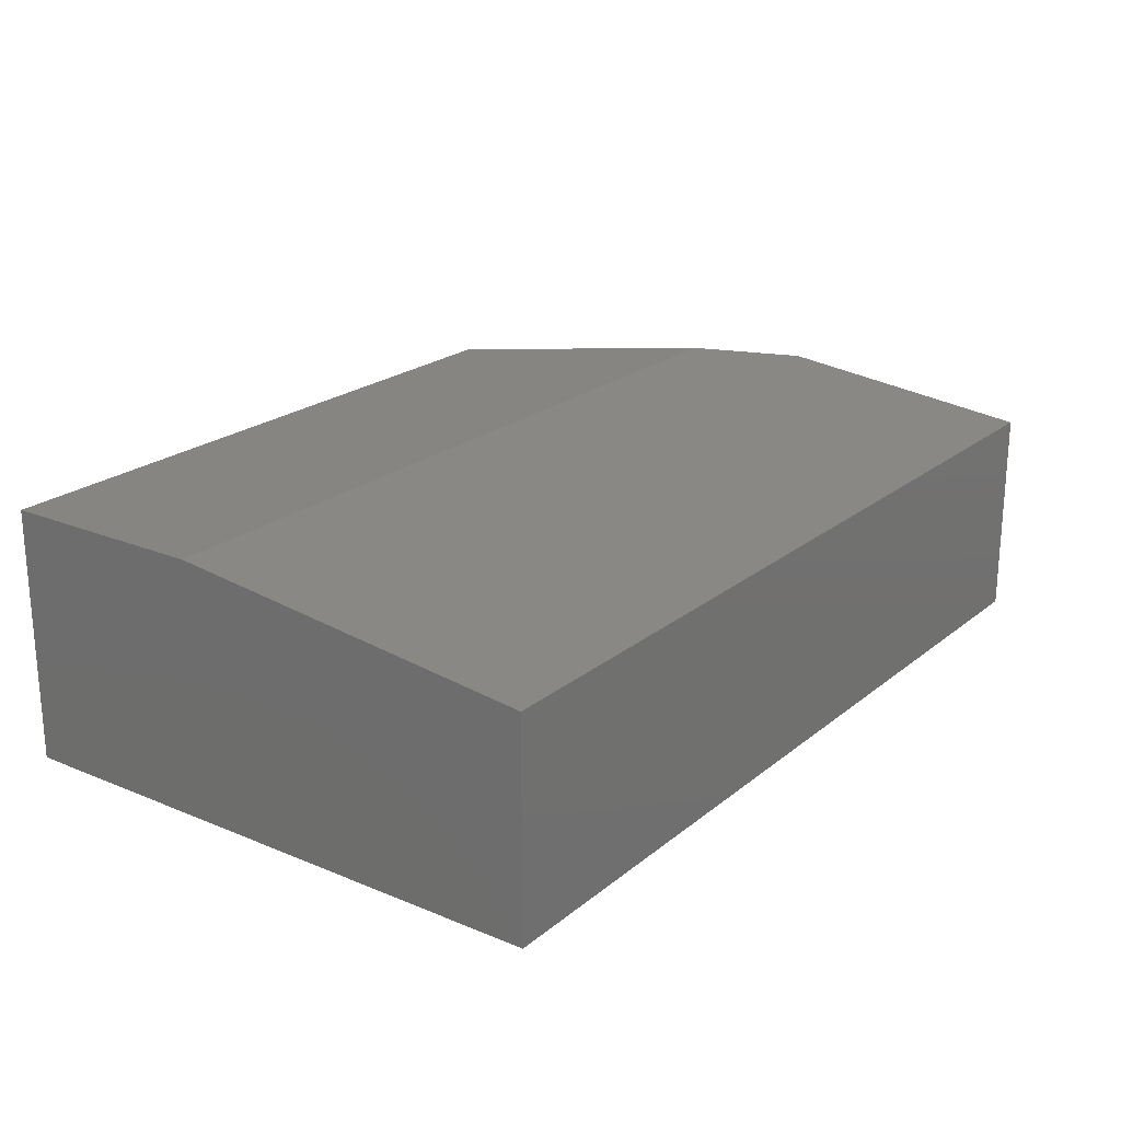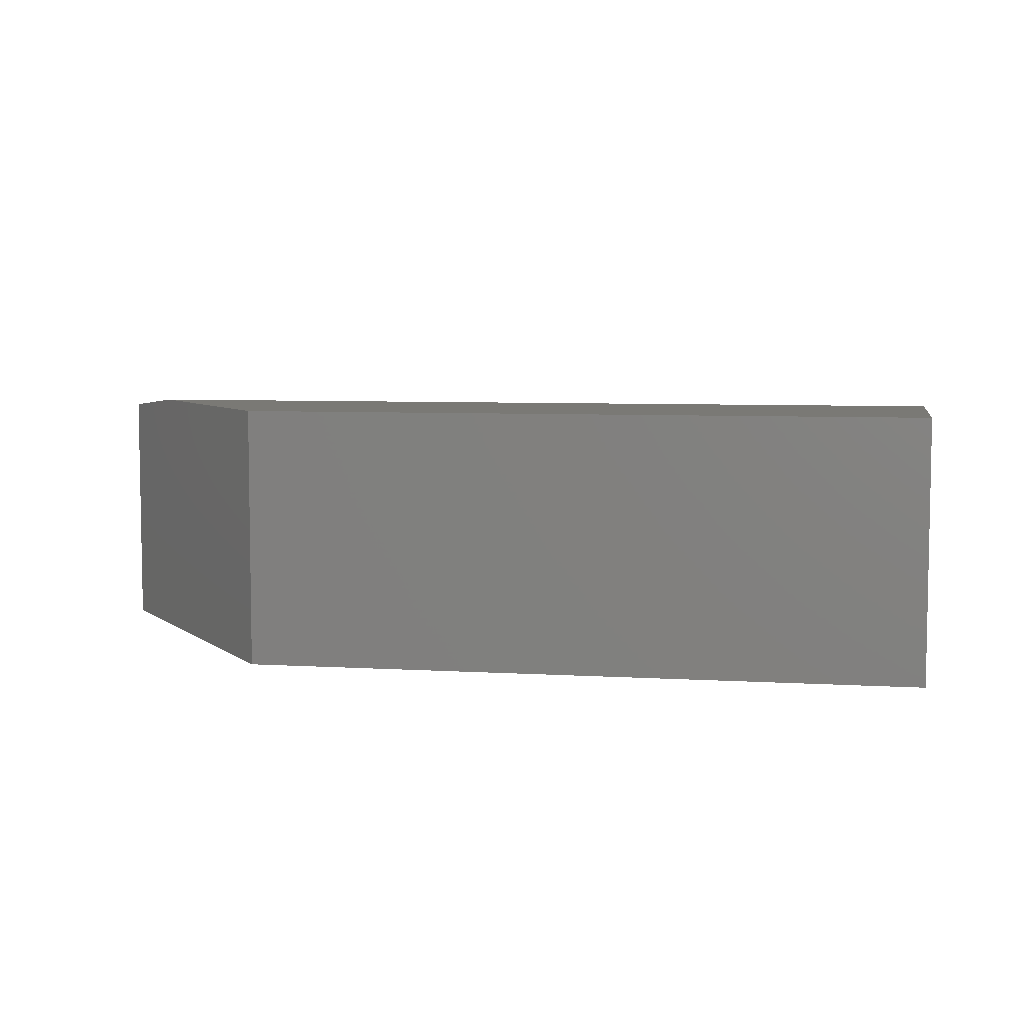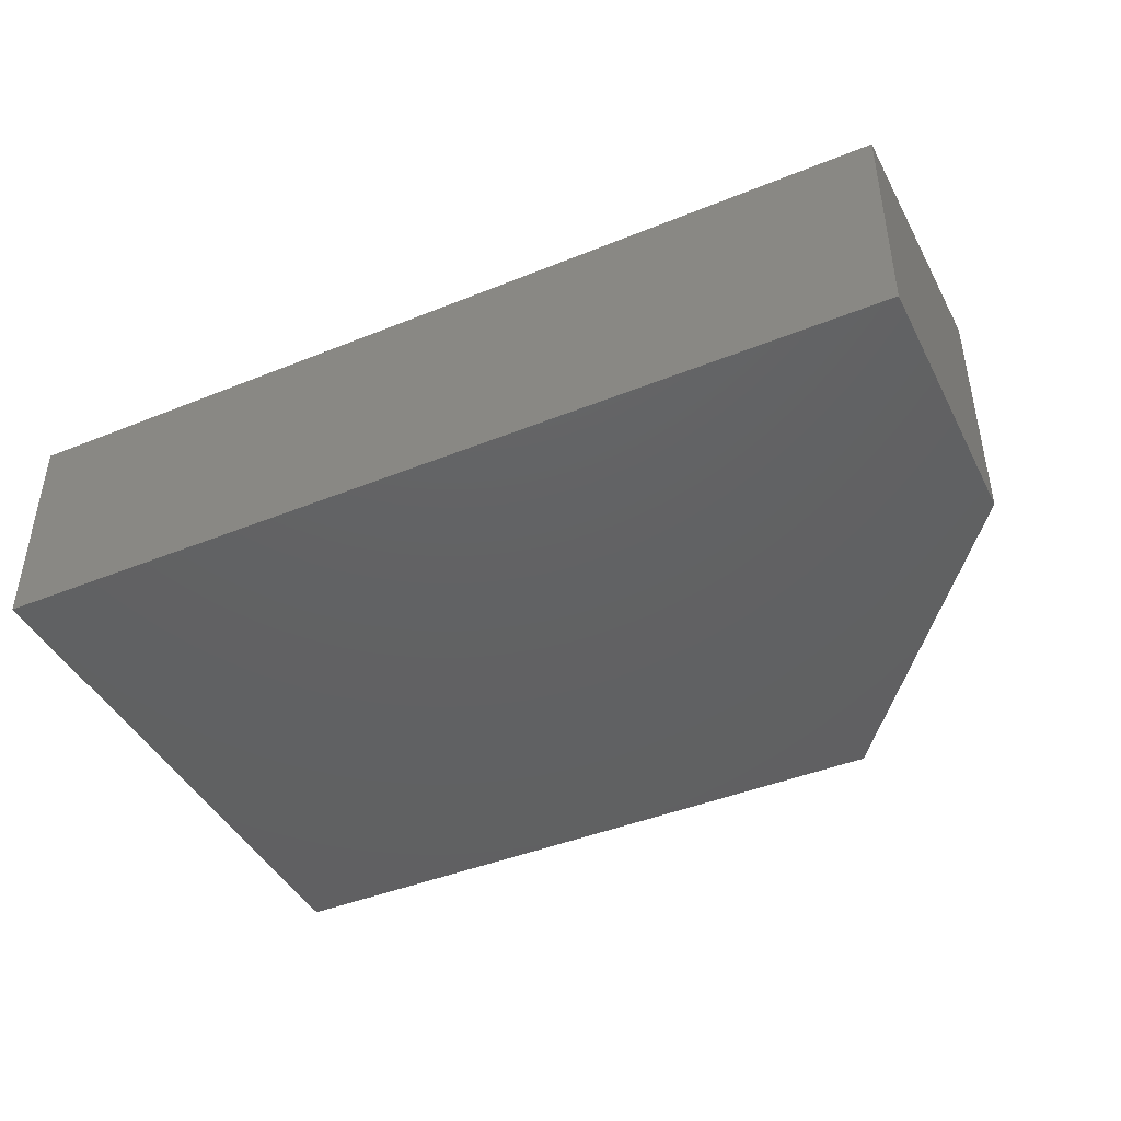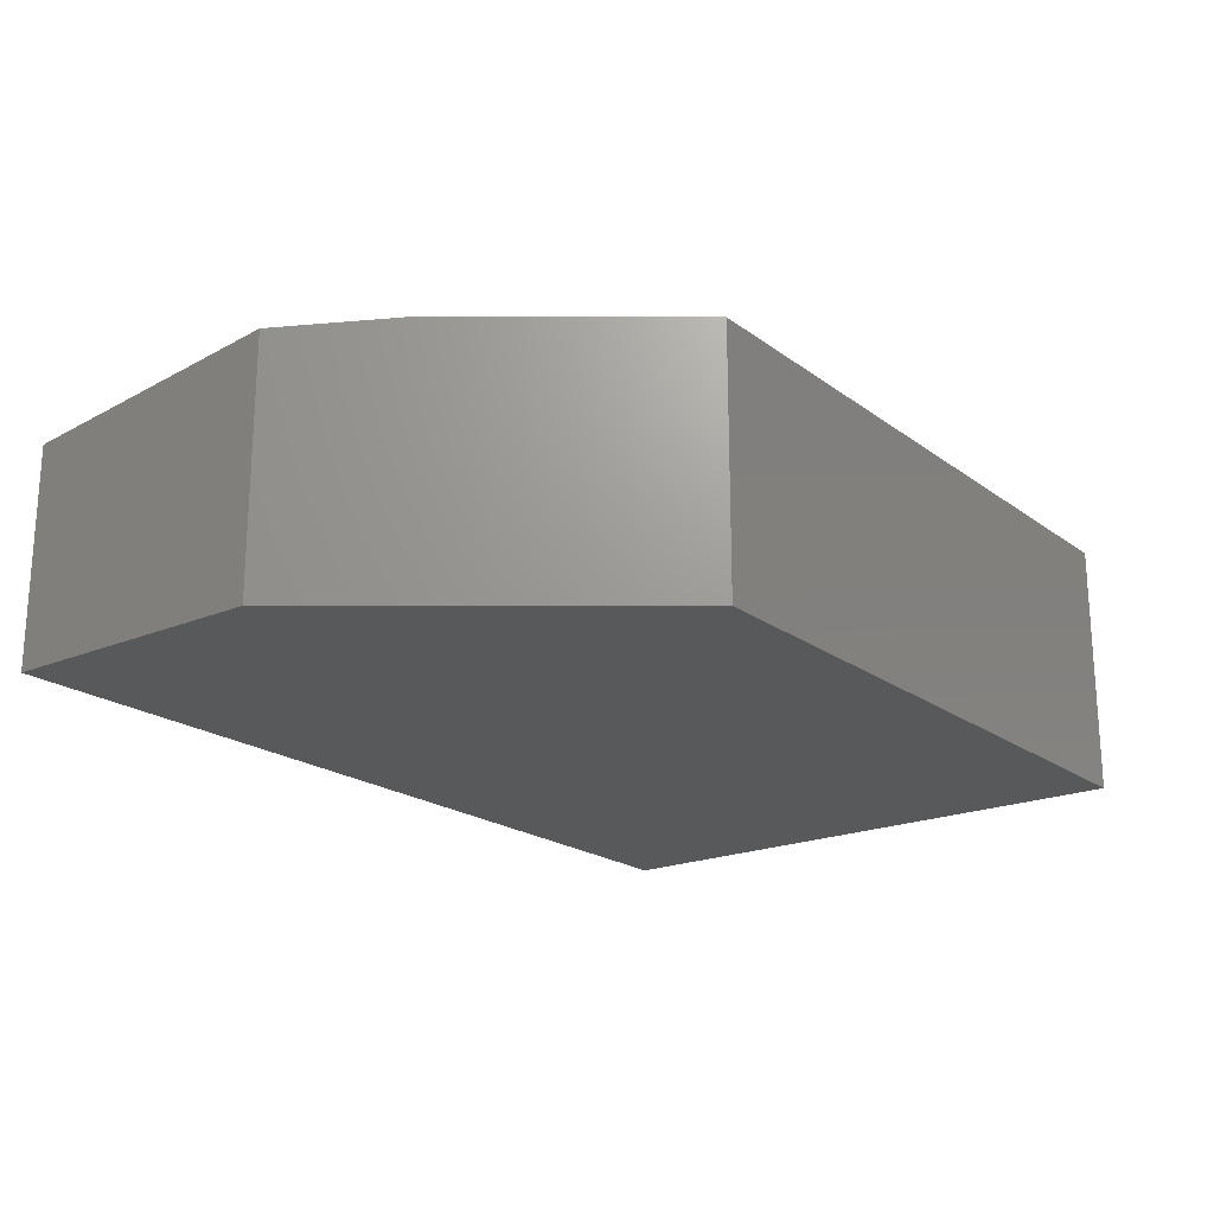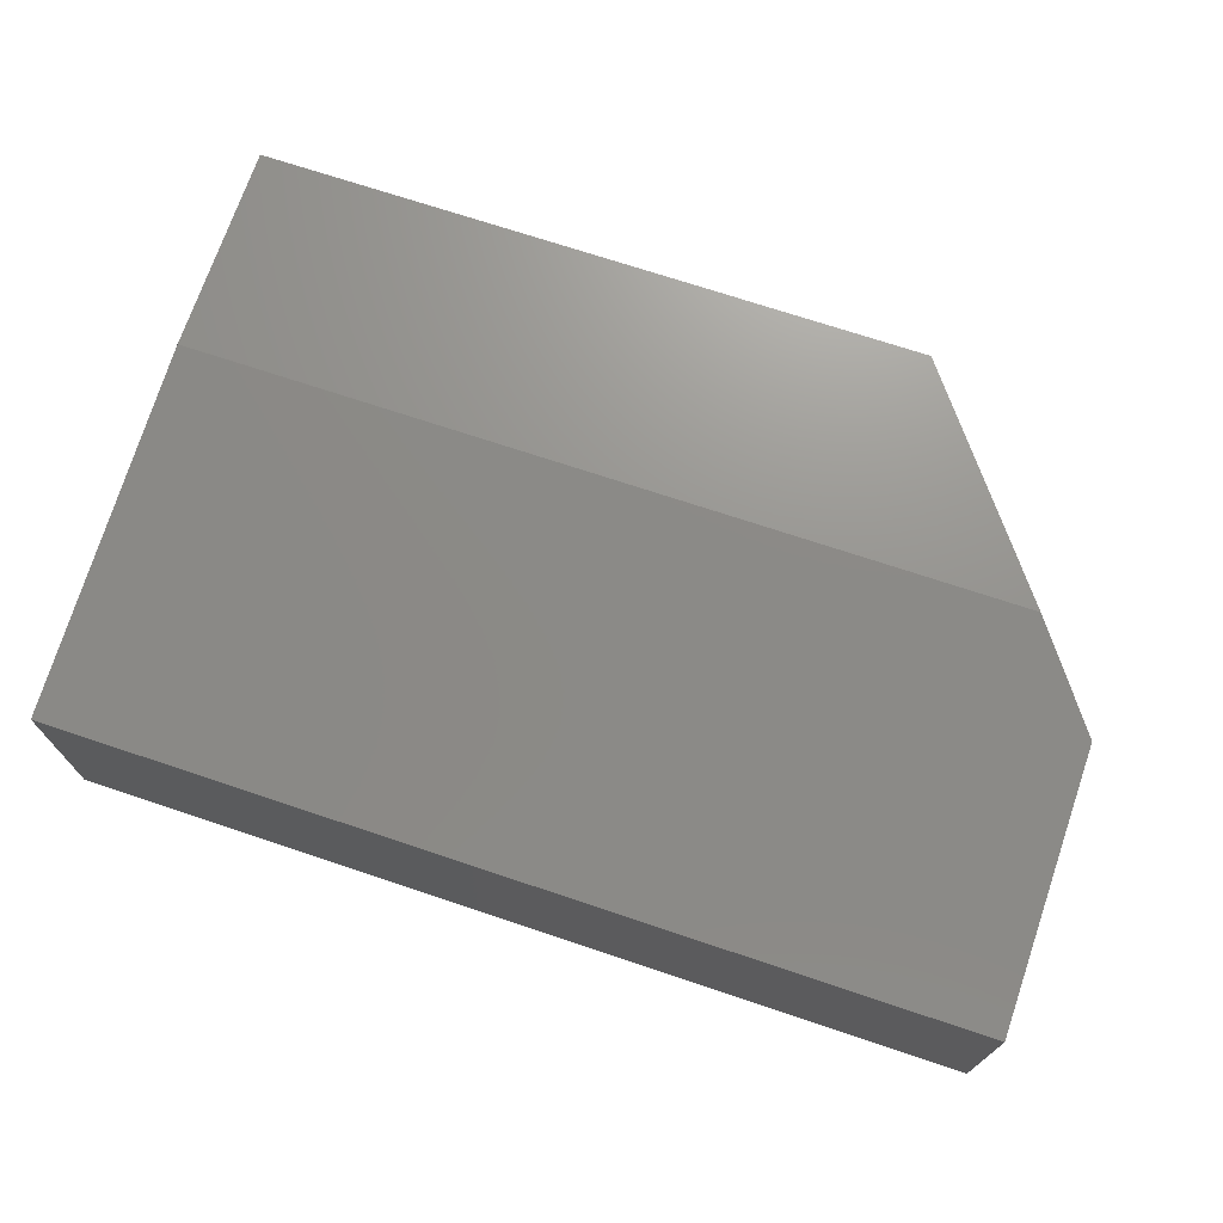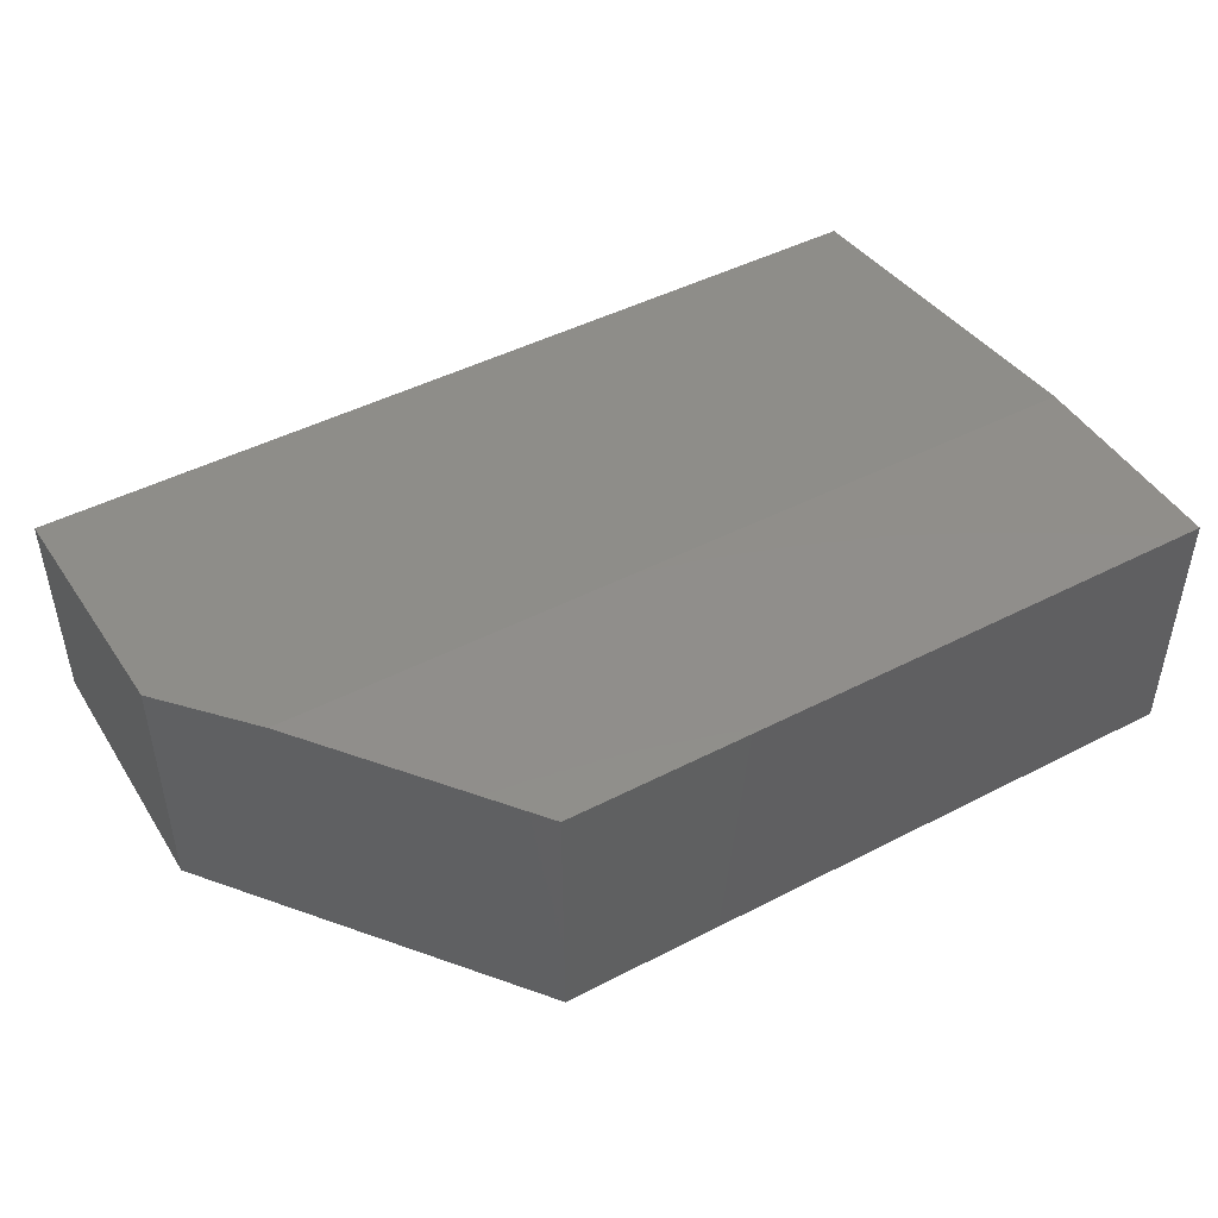
<metadata>
{"format":"stl","ext":"stl","renderer":"f3d","projection":"perspective","resolution":1024,"background":"white","views":[{"elev":21.8,"azim":126.0,"up":"+Y"},{"elev":6.2,"azim":10.2,"up":"+Y"},{"elev":-43.4,"azim":-154.4,"up":"+Y"},{"elev":-20.4,"azim":-52.6,"up":"+Y"},{"elev":71.3,"azim":-161.5,"up":"+Y"},{"elev":46.3,"azim":-30.5,"up":"+Y"}]}
</metadata>
<code>
# stl→obj: 12 verts, 20 faces
v -0.0625 7.633e-17 0.2812
v -0.0625 -0.03125 -4.21e-17
v -0.6931 6.314e-18 0.2812
v -0.75 -0.03125 0
v -0.75 -0.008242 0.2071
v -0.5703 1.995e-17 0.4414
v -0.0625 7.633e-17 0.4414
v -0.75 -0.1953 0.2071
v -0.75 -0.1953 0
v -0.0625 -0.1953 -4.21e-17
v -0.0625 -0.1953 0.4414
v -0.5703 -0.1953 0.4414
f 1 2 3
f 3 2 4
f 3 4 5
f 3 6 1
f 1 6 7
f 8 5 9
f 9 5 4
f 9 10 8
f 8 10 11
f 8 11 12
f 11 7 12
f 12 7 6
f 5 8 3
f 3 8 12
f 3 12 6
f 7 11 1
f 1 11 10
f 1 10 2
f 9 4 10
f 10 4 2

</code>
